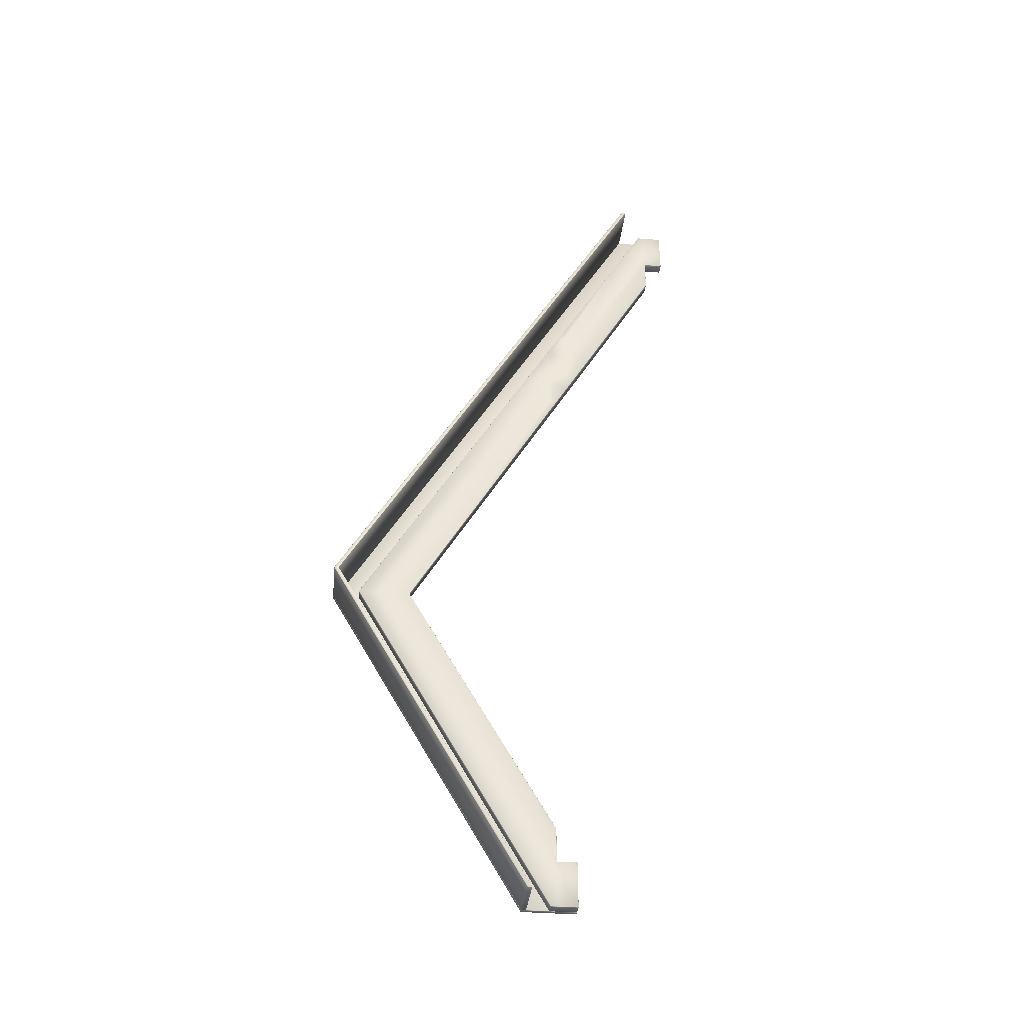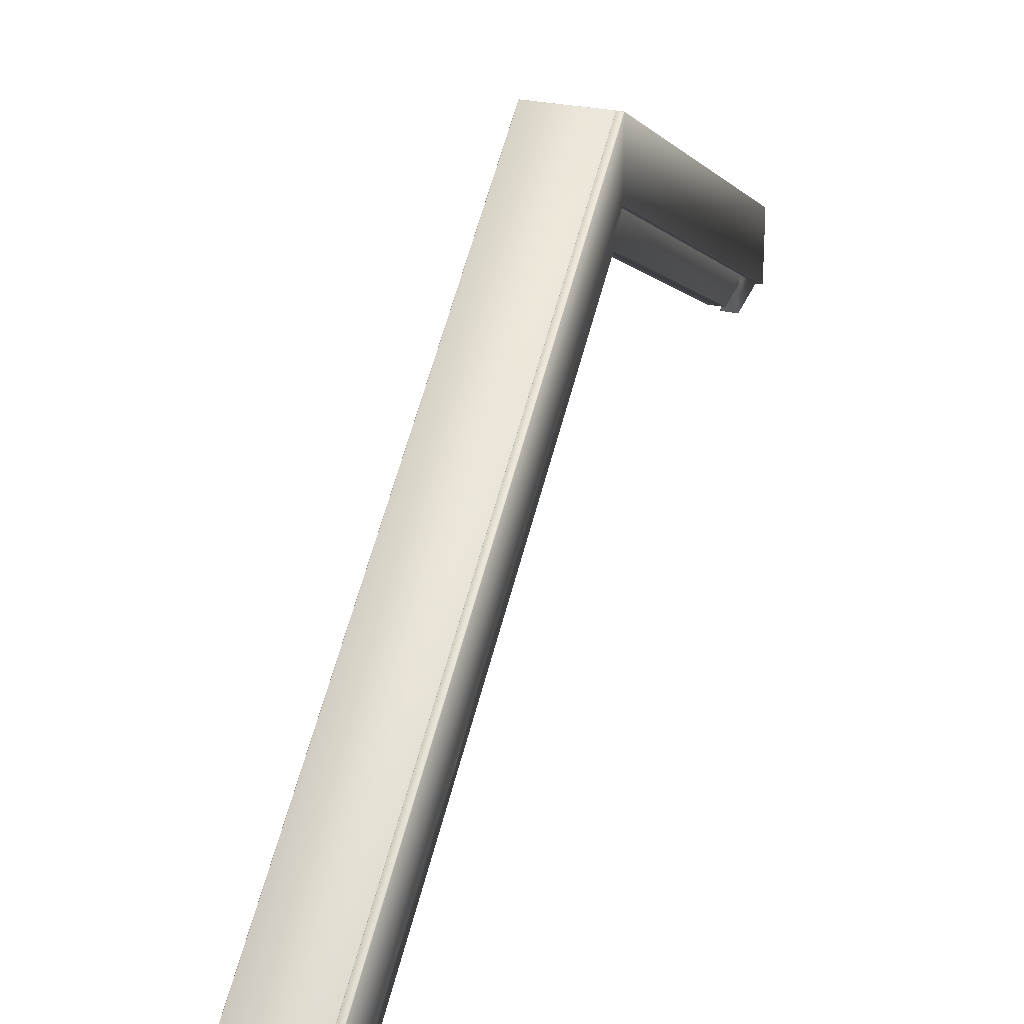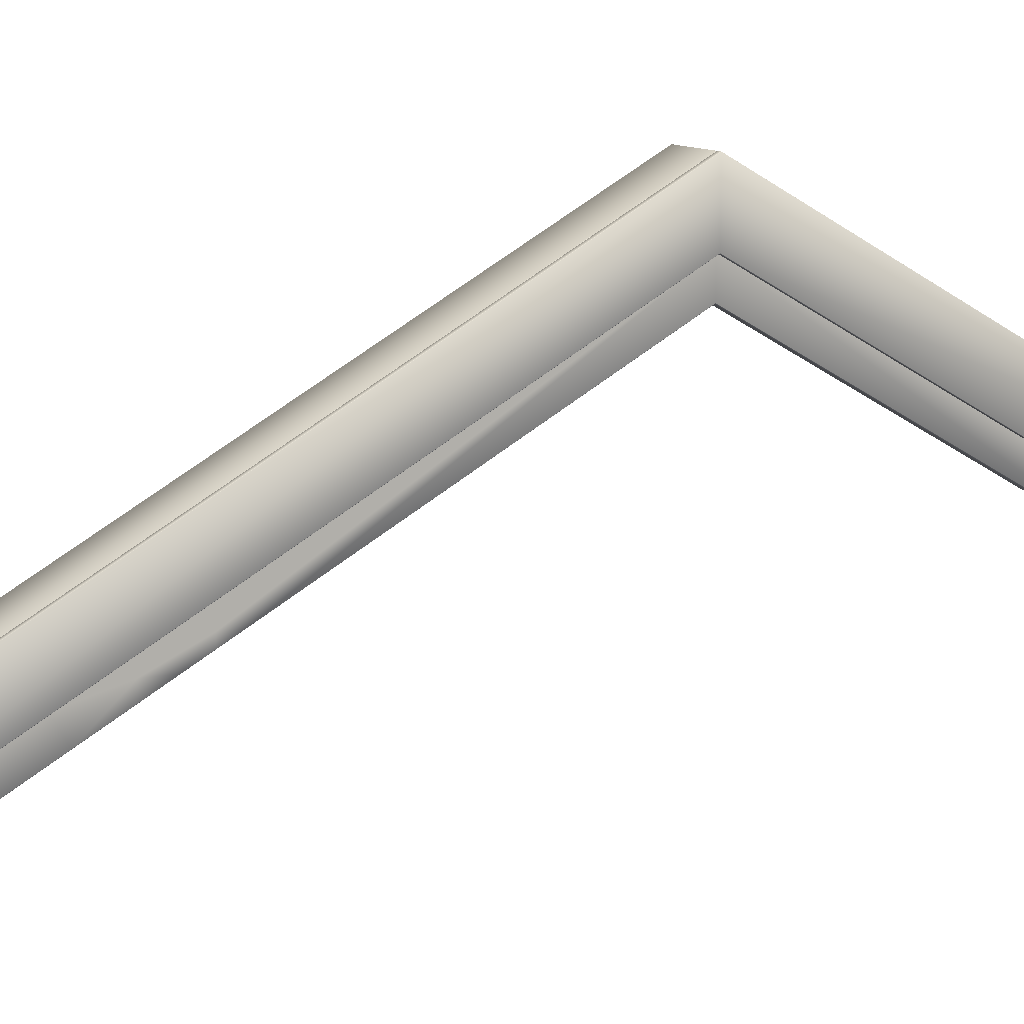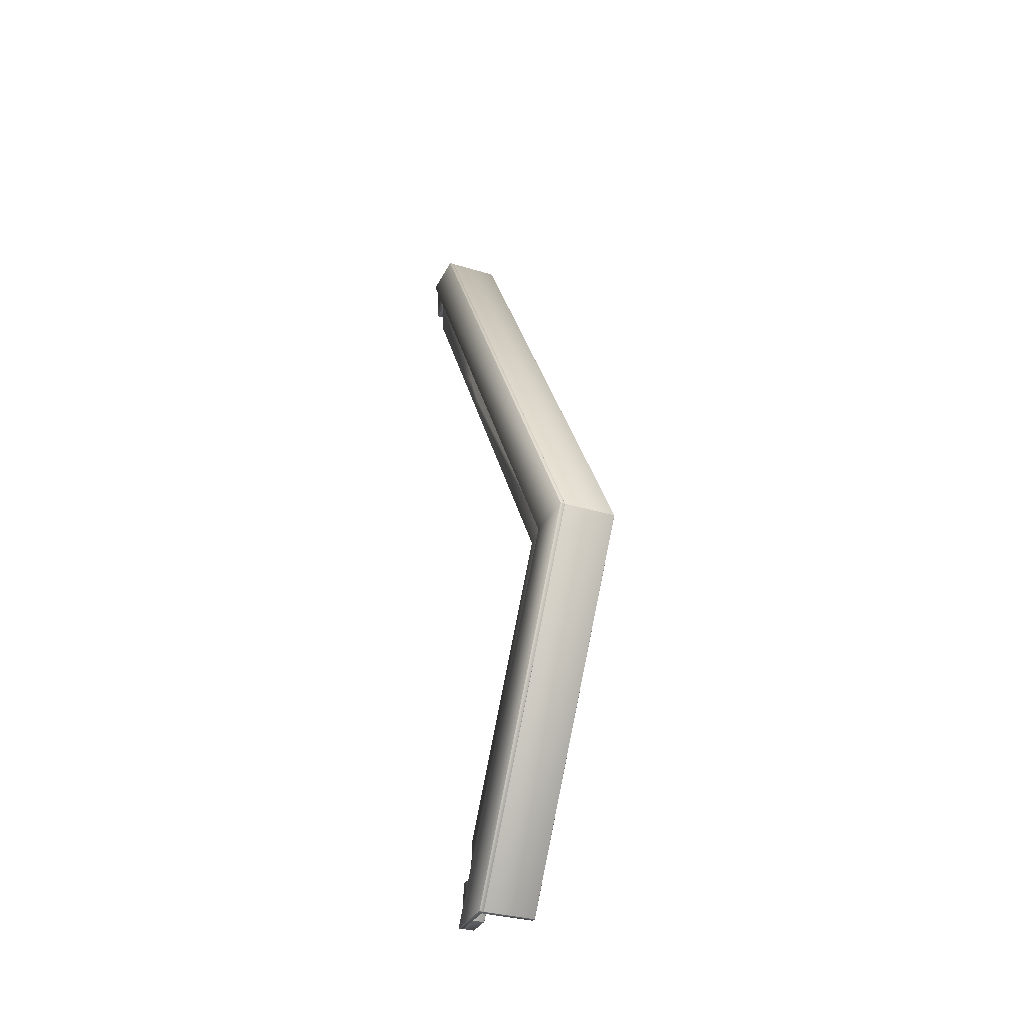
<metadata>
{"format":"obj","ext":"obj","renderer":"f3d","projection":"perspective","resolution":1024,"background":"white","views":[{"elev":-36.5,"azim":-96.0,"up":"+Z"},{"elev":28.5,"azim":17.0,"up":"+Y"},{"elev":9.9,"azim":66.0,"up":"+Y"},{"elev":-32.5,"azim":156.8,"up":"+Z"}]}
</metadata>
<code>
v 0.1347 0.5323 -1.949
v 0.1347 0.7609 -1.949
v 0.1348 1.621 -0.4595
v 0.1348 1.392 -0.4595
v 0.1337 0.762 -1.949
v 0.1157 0.762 -1.949
v 0.1158 1.622 -0.4603
v 0.1338 1.622 -0.4603
v 0.1147 0.7609 -1.949
v 0.1147 0.5323 -1.949
v 0.1148 1.392 -0.4595
v 0.1148 1.621 -0.4595
v 0.1157 0.5311 -1.949
v 0.1337 0.5311 -1.949
v 0.1338 1.391 -0.4603
v 0.1158 1.391 -0.4603
v 0.1142 0.00174 1.949
v 0.1142 0.2304 1.949
v 0.1152 0.2314 1.949
v 0.1332 0.2314 1.949
v 0.1338 1.622 -0.4586
v 0.1158 1.622 -0.4586
v 0.1342 0.2304 1.949
v 0.1342 0.00174 1.949
v 0.1332 0.00051 1.949
v 0.1152 0.00051 1.949
v 0.1158 1.391 -0.4586
v 0.1338 1.391 -0.4586
v 0.1152 0.00101 1.95
v 0.1332 0.00101 1.95
v 0.1332 0.2299 1.95
v 0.1152 0.2299 1.95
v 0.1337 0.5315 -1.95
v 0.1157 0.5315 -1.95
v 0.1157 0.7605 -1.95
v 0.1337 0.7605 -1.95
v 0.06473 0.6181 -1.75
v 0.06473 0.6181 -1.6
v 0.06473 0.7326 -1.6
v 0.06473 0.646 -1.75
v 0.06473 0.8471 -1.6
v 0.06473 0.7605 -1.75
v 0.08973 0.7615 -1.75
v 0.08973 0.8481 -1.6
v 0.1137 0.8481 -1.6
v 0.1137 0.7615 -1.75
v 0.1147 0.7605 -1.75
v 0.1147 0.8471 -1.6
v 0.1147 0.7326 -1.6
v 0.1147 0.646 -1.75
v 0.08919 0.3876 1.079
v 0.08919 0.4742 0.9287
v 0.1132 0.4742 0.9287
v 0.1132 0.3876 1.079
v 0.06419 0.3885 1.079
v 0.06419 0.4742 1.129
v 0.06419 0.5305 1.031
v 0.06419 0.4752 0.9287
v 0.06419 0.5305 0.9287
v 0.06419 0.5305 1.161
v 0.08919 0.5608 1.179
v 0.08919 0.6171 1.081
v 0.06519 0.6171 1.081
v 0.06519 0.5608 1.179
v 0.1142 0.5897 0.9287
v 0.1142 0.6171 0.9287
v 0.1142 0.6171 1.08
v 0.1142 0.5305 1.031
v 0.1142 0.5305 1.161
v 0.1142 0.5599 1.178
v 0.1142 0.4752 0.9287
v 0.1142 0.5305 0.9287
v 0.1142 0.3885 1.079
v 0.1142 0.4742 1.129
v 0.06519 0.5305 0.8311
v 0.08919 0.5305 0.8311
v 0.06519 0.4742 0.9287
v 0.06419 0.5897 0.9287
v 0.06419 0.6171 0.8811
v 0.06419 0.5305 0.8321
v 0.06419 0.5784 0.75
v 0.06419 0.6171 0.75
v 0.06419 0.7042 0.9287
v 0.06419 0.8073 0.75
v 0.06419 0.6928 0.75
v 0.06419 0.6171 0.9287
v 0.1132 0.8083 0.75
v 0.08919 0.8083 0.75
v 0.08919 0.7052 0.9287
v 0.1132 0.7052 0.9287
v 0.1142 0.6171 0.8811
v 0.1142 0.5305 0.8321
v 0.1142 0.0876 1.6
v 0.1142 0.1155 1.75
v 0.1142 0.0876 1.75
v 0.1132 0.0871 1.599
v 0.08919 0.0871 1.599
v 0.06419 0.1155 1.75
v 0.06419 0.0876 1.6
v 0.06419 0.0876 1.75
v 0.06419 0.2299 1.75
v 0.06419 0.5305 1.23
v 0.06519 0.5305 1.231
v 0.08919 0.5305 1.231
v 0.1142 0.5305 1.23
v 0.06475 1.277 -0.4595
v 0.06475 1.391 -0.4595
v 0.06475 1.506 -0.4595
v 0.08975 1.506 -0.4603
v 0.1138 1.506 -0.4603
v 0.1148 1.506 -0.4595
v 0.1148 1.391 -0.4595
v 0.1142 0.0866 1.751
v 0.1142 0.0866 1.8
v 0.1142 0.0005 1.949
v 0.1142 0.001 1.751
v 0.06419 0.0866 1.751
v 0.06419 0.0866 1.8
v 0.06419 0.1149 1.949
v 0.06419 0.0866 1.949
v 0.08919 0.2309 1.75
v 0.08919 0.116 1.949
v 0.1132 0.116 1.949
v 0.1132 0.2309 1.75
v 0.1142 0.2299 1.75
v 0.1142 0.1149 1.949
v 0.1142 0.0866 1.949
v 0.06419 0.001 1.751
v 0.06419 0.0005 1.949
v 0.06473 0.6171 -1.751
v 0.06473 0.6171 -1.8
v 0.1147 0.6454 -1.949
v 0.1147 0.6171 -1.8
v 0.1147 0.6171 -1.949
v 0.1147 0.6181 -1.75
v 0.1147 0.6171 -1.751
v 0.1147 0.6181 -1.6
v 0.06419 0.6171 1.08
v 0.06519 0.7052 0.9287
v 0.1142 0.7042 0.9287
v 0.08919 0.6171 0.6811
v 0.08975 1.275 -0.4586
v 0.1138 1.275 -0.4586
v 0.1132 0.6171 0.6811
v 0.06419 0.6171 0.6821
v 0.1142 0.8073 0.75
v 0.1142 0.6928 0.75
v 0.1142 0.6171 0.75
v 0.08973 0.6177 -1.599
v 0.08975 1.275 -0.4603
v 0.06575 1.275 -0.4603
v 0.06573 0.6177 -1.599
v 0.1148 1.277 -0.4595
v 0.08919 0.5774 0.75
v 0.1132 0.5774 0.75
v 0.08975 1.506 -0.4586
v 0.06575 1.506 -0.4586
v 0.06519 0.8083 0.75
v 0.1142 0.5784 0.75
v 0.1142 0.6171 0.6821
v 0.06473 0.5315 -1.751
v 0.06473 0.531 -1.949
v 0.06473 0.6171 -1.949
v 0.1147 0.531 -1.949
v 0.1147 0.5315 -1.751
v 0.06419 0.5599 1.178
v 0.1132 0.5305 0.8311
v 0.1132 0.5305 1.231
v 0.06473 0.6454 -1.949
v 0.08973 0.6465 -1.949
v 0.1137 0.6465 -1.949
v 0.1132 0 1.949
v 0.08919 0 1.949
v 0.08919 0 1.751
v 0.1132 0 1.751
v 0.1137 0.6171 -1.95
v 0.08973 0.6171 -1.95
v 0.08973 0.645 -1.95
v 0.1137 0.645 -1.95
v 0.08919 0.001 1.95
v 0.08919 0.0866 1.95
v 0.06519 0.0866 1.95
v 0.06519 0.001 1.95
v 0.08973 0.5305 -1.949
v 0.08973 0.5305 -1.751
v 0.06573 0.5305 -1.751
v 0.06573 0.5305 -1.949
v 0.08973 0.5315 -1.95
v 0.06573 0.5315 -1.95
v 0.06573 0.6171 -1.95
v 0.08919 0.1145 1.95
v 0.06519 0.1145 1.95
v 0.06573 0.6171 -1.749
v 0.08973 0.6171 -1.749
v 0.08973 0.6171 -1.601
v 0.06573 0.6171 -1.601
v 0.1132 0.0866 1.749
v 0.08919 0.0866 1.749
v 0.08919 0.0866 1.601
v 0.1132 0.0866 1.601
v 0.08973 0.6161 -1.75
v 0.08973 0.5315 -1.75
v 0.1137 0.5315 -1.75
v 0.1137 0.6161 -1.75
v 0.08919 0.0856 1.75
v 0.08919 0.001 1.75
v 0.06519 0.001 1.75
v 0.06519 0.0856 1.75
v 0.06573 0.7615 -1.75
v 0.06573 0.8481 -1.6
v 0.06519 0.3876 1.079
v 0.1132 0.5608 1.179
v 0.1132 0.6171 1.081
v 0.06519 0.0871 1.599
v 0.06575 1.506 -0.4603
v 0.06519 0.2309 1.75
v 0.06519 0.116 1.949
v 0.06519 0.6171 0.6811
v 0.06575 1.275 -0.4586
v 0.1137 0.6177 -1.599
v 0.1138 1.275 -0.4603
v 0.06519 0.5774 0.75
v 0.1138 1.506 -0.4586
v 0.06573 0.6465 -1.949
v 0.06519 0 1.949
v 0.06519 0 1.751
v 0.06573 0.645 -1.95
v 0.1132 0.001 1.95
v 0.1132 0.0866 1.95
v 0.1137 0.5305 -1.949
v 0.1137 0.5305 -1.751
v 0.1137 0.5315 -1.95
v 0.1132 0.1145 1.95
v 0.1137 0.6171 -1.749
v 0.1137 0.6171 -1.601
v 0.06519 0.0866 1.749
v 0.06519 0.0866 1.601
v 0.06573 0.6161 -1.75
v 0.06573 0.5315 -1.75
v 0.1132 0.0856 1.75
v 0.1132 0.001 1.75
v 0.1143 0.762 -1.949
v -0.1147 0.762 -1.949
v -0.1147 1.622 -0.4603
v 0.1143 1.622 -0.4603
v -0.1157 0.7609 -1.949
v -0.1157 0.7432 -1.949
v -0.1157 1.603 -0.4595
v -0.1157 1.621 -0.4595
v -0.1147 0.742 -1.949
v 0.1143 0.742 -1.949
v 0.1143 1.602 -0.4603
v -0.1147 1.602 -0.4603
v 0.1153 0.7432 -1.949
v 0.1153 0.7609 -1.949
v 0.1153 1.621 -0.4595
v 0.1153 1.603 -0.4595
v 0.1137 0.2114 1.949
v -0.1152 0.2114 1.949
v -0.1147 1.602 -0.4586
v 0.1143 1.602 -0.4586
v -0.1162 0.2127 1.949
v -0.1162 0.2304 1.949
v -0.1152 0.2314 1.949
v 0.1137 0.2314 1.949
v 0.1143 1.622 -0.4586
v -0.1147 1.622 -0.4586
v 0.1147 0.2304 1.949
v 0.1147 0.2127 1.949
v 0.1137 0.2119 1.95
v 0.1137 0.2299 1.95
v -0.1152 0.2299 1.95
v -0.1152 0.2119 1.95
v 0.1143 0.7605 -1.95
v 0.1143 0.7425 -1.95
v -0.1147 0.7425 -1.95
v -0.1147 0.7605 -1.95
f 2 3 4
f 2 4 1
f 6 7 8
f 6 8 5
f 10 11 12
f 10 12 9
f 14 15 16
f 14 16 13
f 18 12 11
f 18 11 17
f 20 21 22
f 20 22 19
f 24 4 3
f 24 3 23
f 26 27 28
f 26 28 25
f 30 31 32
f 30 32 29
f 34 35 36
f 34 36 33
f 15 4 28
f 27 11 16
f 8 21 3
f 22 7 12
f 14 33 1
f 2 36 5
f 6 35 9
f 10 34 13
f 26 29 17
f 18 32 19
f 20 31 23
f 24 30 25
f 25 28 4
f 25 4 24
f 21 20 23
f 21 23 3
f 19 22 12
f 19 12 18
f 27 26 17
f 27 17 11
f 5 8 3
f 5 3 2
f 13 16 11
f 13 11 10
f 22 21 8
f 22 8 7
f 16 15 28
f 16 28 27
f 15 14 1
f 15 1 4
f 7 6 9
f 7 9 12
f 33 36 2
f 33 2 1
f 36 35 6
f 36 6 5
f 35 34 10
f 35 10 9
f 34 33 14
f 34 14 13
f 29 32 18
f 29 18 17
f 32 31 20
f 32 20 19
f 31 30 24
f 31 24 23
f 30 29 26
f 30 26 25
f 38 39 40
f 38 40 37
f 39 41 42
f 39 42 40
f 44 45 46
f 44 46 43
f 48 49 50
f 48 50 47
f 52 53 54
f 52 54 51
f 56 57 59
f 56 59 58
f 56 58 55
f 60 57 56
f 62 63 64
f 62 64 61
f 66 67 70
f 66 70 69
f 66 69 68
f 66 68 65
f 72 68 74
f 72 74 73
f 72 73 71
f 76 52 77
f 76 77 75
f 79 82 81
f 79 81 80
f 79 80 59
f 79 59 78
f 84 85 79
f 84 79 86
f 84 86 83
f 88 89 90
f 88 90 87
f 91 66 65
f 92 72 71
f 74 94 95
f 74 95 93
f 74 93 73
f 97 51 54
f 97 54 96
f 56 55 99
f 56 99 100
f 56 100 98
f 101 102 60
f 101 60 56
f 101 56 98
f 104 61 64
f 104 64 103
f 105 69 70
f 106 107 39
f 106 39 38
f 107 108 41
f 107 41 39
f 109 110 45
f 109 45 44
f 111 112 49
f 111 49 48
f 114 115 116
f 114 116 113
f 117 118 98
f 117 98 100
f 101 98 118
f 101 118 120
f 101 120 119
f 122 123 124
f 122 124 121
f 125 126 127
f 125 127 114
f 125 114 94
f 95 94 114
f 95 114 113
f 128 129 118
f 128 118 117
f 127 115 114
f 37 40 131
f 37 131 130
f 47 50 133
f 47 133 134
f 47 134 132
f 50 135 136
f 50 136 133
f 50 49 137
f 50 137 135
f 138 83 86
f 89 139 63
f 89 63 62
f 66 140 67
f 142 143 144
f 142 144 141
f 106 145 82
f 106 82 85
f 106 85 107
f 79 78 86
f 140 66 91
f 140 91 147
f 140 147 146
f 148 147 91
f 150 151 152
f 150 152 149
f 112 153 137
f 112 137 49
f 141 144 155
f 141 155 154
f 82 145 81
f 108 107 85
f 108 85 84
f 156 157 158
f 156 158 88
f 159 160 148
f 82 79 85
f 112 111 146
f 112 146 147
f 112 147 148
f 112 148 160
f 112 160 153
f 130 131 162
f 130 162 161
f 131 163 162
f 133 136 165
f 133 165 164
f 57 78 59
f 138 86 78
f 138 78 57
f 138 57 60
f 138 60 166
f 69 74 68
f 72 65 68
f 154 155 167
f 154 167 76
f 80 58 59
f 148 91 65
f 148 65 72
f 148 72 92
f 148 92 159
f 102 166 60
f 121 124 168
f 121 168 104
f 69 105 125
f 69 125 94
f 69 94 74
f 134 133 164
f 42 169 163
f 42 163 131
f 42 131 40
f 43 46 171
f 43 171 170
f 120 118 129
f 173 174 175
f 173 175 172
f 177 178 179
f 177 179 176
f 181 182 183
f 181 183 180
f 185 186 187
f 185 187 184
f 188 189 190
f 188 190 177
f 191 192 182
f 191 182 181
f 194 195 196
f 194 196 193
f 198 199 200
f 198 200 197
f 202 203 204
f 202 204 201
f 206 207 208
f 206 208 205
f 209 210 44
f 209 44 43
f 211 77 52
f 211 52 51
f 212 213 62
f 212 62 61
f 167 53 52
f 167 52 76
f 158 139 89
f 158 89 88
f 214 211 51
f 214 51 97
f 168 212 61
f 168 61 104
f 210 215 109
f 210 109 44
f 216 217 122
f 216 122 121
f 213 90 89
f 213 89 62
f 218 219 142
f 218 142 141
f 220 221 150
f 220 150 149
f 222 218 141
f 222 141 154
f 87 223 156
f 87 156 88
f 75 222 154
f 75 154 76
f 103 216 121
f 103 121 104
f 224 209 43
f 224 43 170
f 225 226 174
f 225 174 173
f 190 227 178
f 190 178 177
f 228 229 181
f 228 181 180
f 230 231 185
f 230 185 184
f 176 232 188
f 176 188 177
f 229 233 191
f 229 191 181
f 234 235 195
f 234 195 194
f 236 237 199
f 236 199 198
f 238 239 202
f 238 202 201
f 240 241 206
f 240 206 205
f 161 186 239
f 203 231 165
f 143 221 153
f 151 219 106
f 157 215 108
f 110 223 111
f 38 196 152
f 116 175 241
f 207 226 128
f 93 200 96
f 214 237 99
f 240 197 95
f 240 95 113
f 100 236 208
f 100 208 117
f 193 37 130
f 193 130 238
f 135 234 204
f 135 204 136
f 220 235 137
f 230 232 164
f 162 189 187
f 224 227 169
f 132 179 171
f 119 192 217
f 123 233 126
f 225 183 129
f 115 228 172
f 193 196 38
f 193 38 37
f 210 209 42
f 210 42 41
f 48 47 46
f 48 46 45
f 235 234 135
f 235 135 137
f 204 203 165
f 204 165 136
f 71 73 54
f 71 54 53
f 55 58 77
f 55 77 211
f 138 166 64
f 138 64 63
f 70 67 213
f 70 213 212
f 92 71 53
f 92 53 167
f 58 80 75
f 58 75 77
f 222 75 80
f 222 80 81
f 139 158 84
f 139 84 83
f 140 146 87
f 140 87 90
f 96 54 73
f 96 73 93
f 197 200 93
f 197 93 95
f 99 55 211
f 99 211 214
f 199 237 214
f 199 214 97
f 237 236 100
f 237 100 99
f 216 103 102
f 216 102 101
f 105 70 212
f 105 212 168
f 166 102 103
f 166 103 64
f 152 151 106
f 152 106 38
f 215 210 41
f 215 41 108
f 111 48 45
f 111 45 110
f 156 223 110
f 156 110 109
f 172 175 116
f 172 116 115
f 241 240 113
f 241 113 116
f 217 216 101
f 217 101 119
f 182 192 119
f 182 119 120
f 126 125 124
f 126 124 123
f 191 233 123
f 191 123 122
f 233 229 127
f 233 127 126
f 206 241 175
f 206 175 174
f 208 207 128
f 208 128 117
f 226 225 129
f 226 129 128
f 229 228 115
f 229 115 127
f 171 46 47
f 171 47 132
f 176 179 132
f 176 132 134
f 239 238 130
f 239 130 161
f 63 139 83
f 63 83 138
f 67 140 90
f 67 90 213
f 153 160 144
f 153 144 143
f 150 221 143
f 150 143 142
f 145 106 219
f 145 219 218
f 137 153 221
f 137 221 220
f 195 235 220
f 195 220 149
f 160 159 155
f 160 155 144
f 81 145 218
f 81 218 222
f 158 157 108
f 158 108 84
f 146 111 223
f 146 223 87
f 187 186 161
f 187 161 162
f 190 189 162
f 190 162 163
f 231 230 164
f 231 164 165
f 202 239 186
f 202 186 185
f 159 92 167
f 159 167 155
f 125 105 168
f 125 168 124
f 232 176 134
f 232 134 164
f 209 224 169
f 209 169 42
f 227 190 163
f 227 163 169
f 178 227 224
f 178 224 170
f 183 182 120
f 183 120 129
f 180 183 225
f 180 225 173
f 184 187 189
f 184 189 188
f 201 204 234
f 201 234 194
f 205 208 236
f 205 236 198
f 200 199 97
f 200 97 96
f 157 156 109
f 157 109 215
f 192 191 122
f 192 122 217
f 207 206 174
f 207 174 226
f 151 150 142
f 151 142 219
f 196 195 149
f 196 149 152
f 203 202 185
f 203 185 231
f 179 178 170
f 179 170 171
f 228 180 173
f 228 173 172
f 230 184 188
f 230 188 232
f 238 201 194
f 238 194 193
f 240 205 198
f 240 198 197
f 243 244 245
f 243 245 242
f 247 248 249
f 247 249 246
f 251 252 253
f 251 253 250
f 255 256 257
f 255 257 254
f 259 260 261
f 259 261 258
f 263 249 248
f 263 248 262
f 265 266 267
f 265 267 264
f 269 257 256
f 269 256 268
f 271 272 273
f 271 273 270
f 275 276 277
f 275 277 274
f 245 266 256
f 261 252 257
f 244 249 267
f 260 248 253
f 255 274 242
f 243 277 246
f 247 276 250
f 251 275 254
f 269 270 258
f 259 273 262
f 263 272 264
f 265 271 268
f 268 256 266
f 268 266 265
f 249 263 264
f 249 264 267
f 245 244 267
f 245 267 266
f 262 248 260
f 262 260 259
f 257 269 258
f 257 258 261
f 253 252 261
f 253 261 260
f 246 249 244
f 246 244 243
f 254 257 252
f 254 252 251
f 256 255 242
f 256 242 245
f 248 247 250
f 248 250 253
f 274 277 243
f 274 243 242
f 277 276 247
f 277 247 246
f 276 275 251
f 276 251 250
f 275 274 255
f 275 255 254
f 270 273 259
f 270 259 258
f 273 272 263
f 273 263 262
f 272 271 265
f 272 265 264
f 271 270 269
f 271 269 268

</code>
